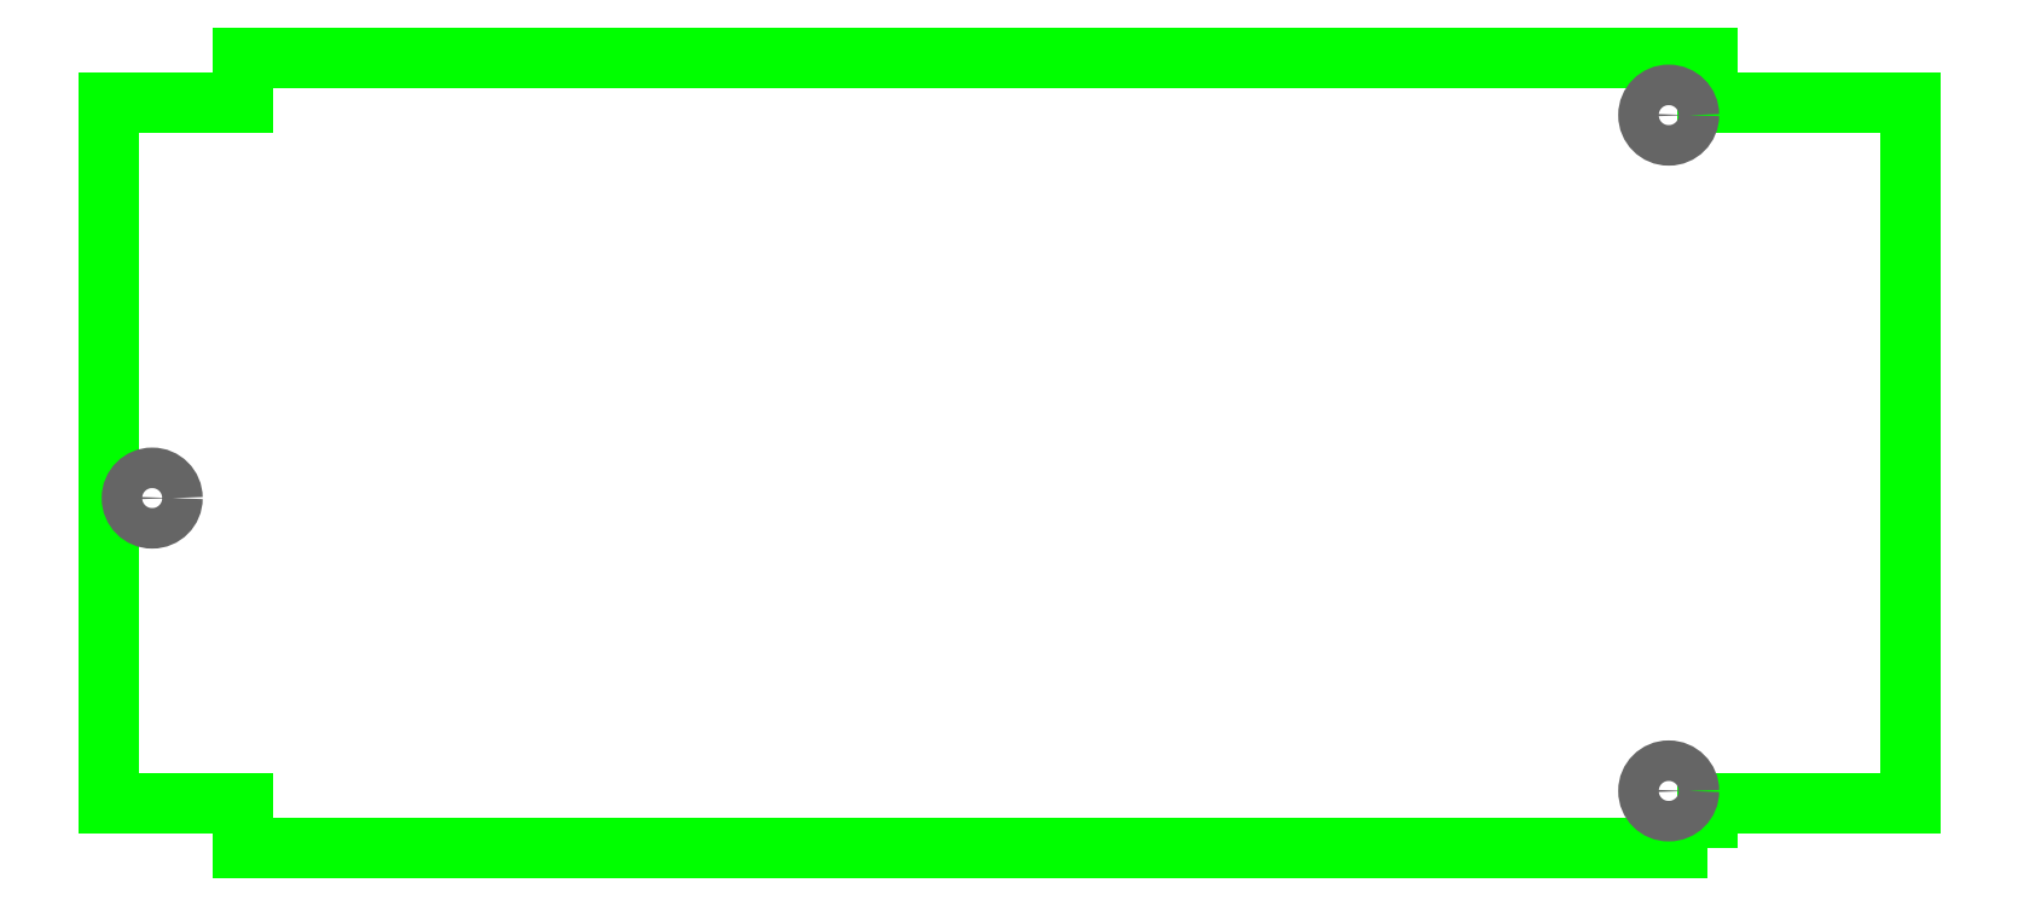
<metadata>
{"format":"dxf","ext":"dxf","renderer":"ezdxf+matplotlib","layout":"modelspace","background":"white","min_lineweight":24,"dpi":150}
</metadata>
<code>
0
SECTION
2
ENTITIES
0
POLYLINE
8
_BOARD
66
     1
10
0
20
0
70
     1
40
0
41
0
0
VERTEX
8
_BOARD
10
35.48
20
-0.0145
40
0
41
0
0
VERTEX
8
_BOARD
10
3.009
20
-0.0145
0
VERTEX
8
_BOARD
10
3.009
20
-0.0145
40
0
41
0
0
VERTEX
8
_BOARD
10
3.009
20
0.9855
0
VERTEX
8
_BOARD
10
3.009
20
0.9855
40
0
41
0
0
VERTEX
8
_BOARD
10
0.0088
20
0.9855
0
VERTEX
8
_BOARD
10
0.0088
20
0.9855
40
0
41
0
0
VERTEX
8
_BOARD
10
0.0088
20
16.54
0
VERTEX
8
_BOARD
10
0.0088
20
16.54
40
0
41
0
0
VERTEX
8
_BOARD
10
3.009
20
16.54
0
VERTEX
8
_BOARD
10
3.009
20
16.54
40
0
41
0
0
VERTEX
8
_BOARD
10
3.009
20
17.54
0
VERTEX
8
_BOARD
10
3.009
20
17.54
40
0
41
0
0
VERTEX
8
_BOARD
10
35.48
20
17.54
0
VERTEX
8
_BOARD
10
35.48
20
17.54
40
0
41
0
0
VERTEX
8
_BOARD
10
35.48
20
16.54
0
VERTEX
8
_BOARD
10
35.48
20
16.54
40
0
41
0
0
VERTEX
8
_BOARD
10
39.99
20
16.54
0
VERTEX
8
_BOARD
10
39.99
20
16.54
40
0
41
0
0
VERTEX
8
_BOARD
10
39.99
20
0.9855
0
VERTEX
8
_BOARD
10
39.99
20
0.9855
40
0
41
0
0
VERTEX
8
_BOARD
10
35.48
20
0.9855
0
VERTEX
8
_BOARD
10
35.48
20
0.9855
40
0
41
0
0
VERTEX
8
_BOARD
10
35.48
20
-0.0145
40
0
41
0
0
VERTEX
8
_BOARD
10
35.48
20
-0.0145
0
SEQEND
8
_BOARD
0
INSERT
8
_DRILL
2
_HOLE
10
34.63
20
16.26
41
0.9
42
0.9
0
INSERT
8
_DRILL
2
_HOLE
10
34.63
20
1.26
41
0.9
42
0.9
0
INSERT
8
_DRILL
2
_HOLE
10
0.9845
20
7.76
41
0.9
42
0.9
0
ENDSEC
0
EOF

</code>
